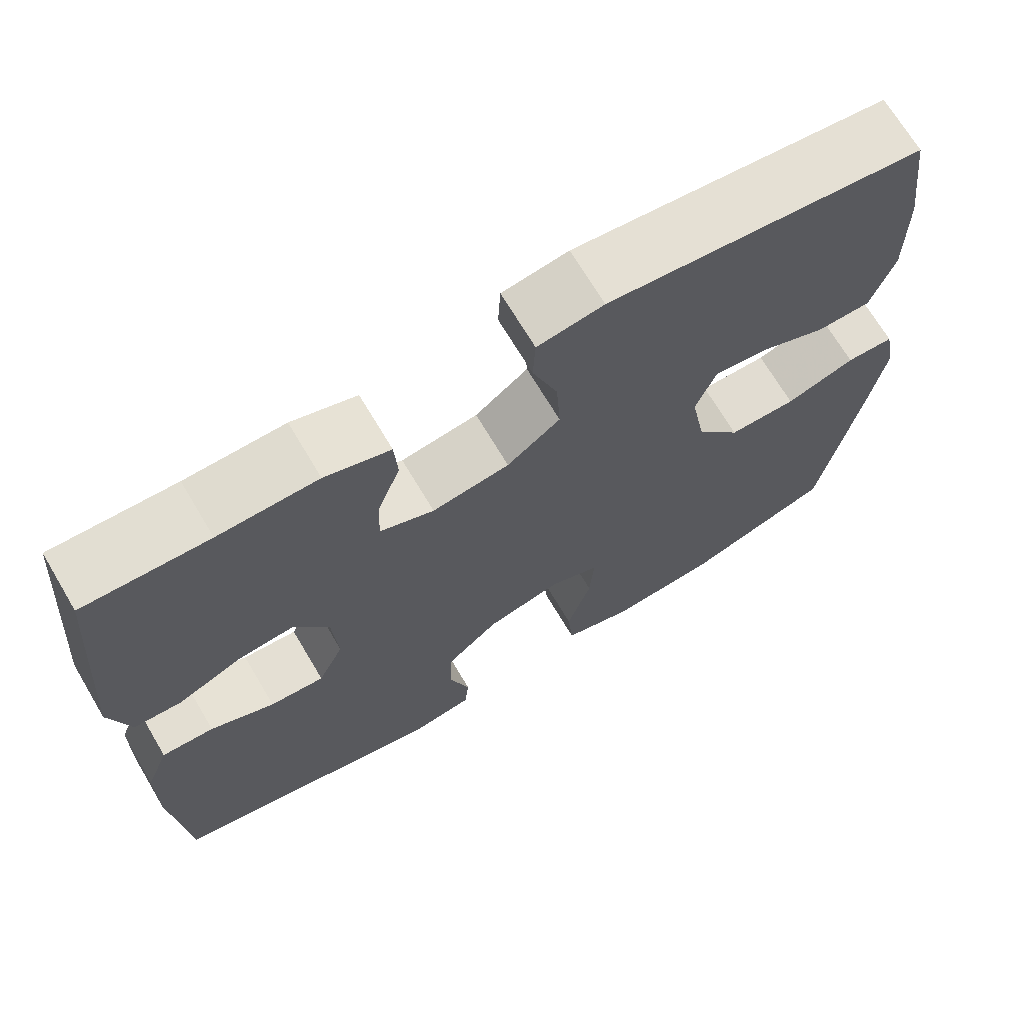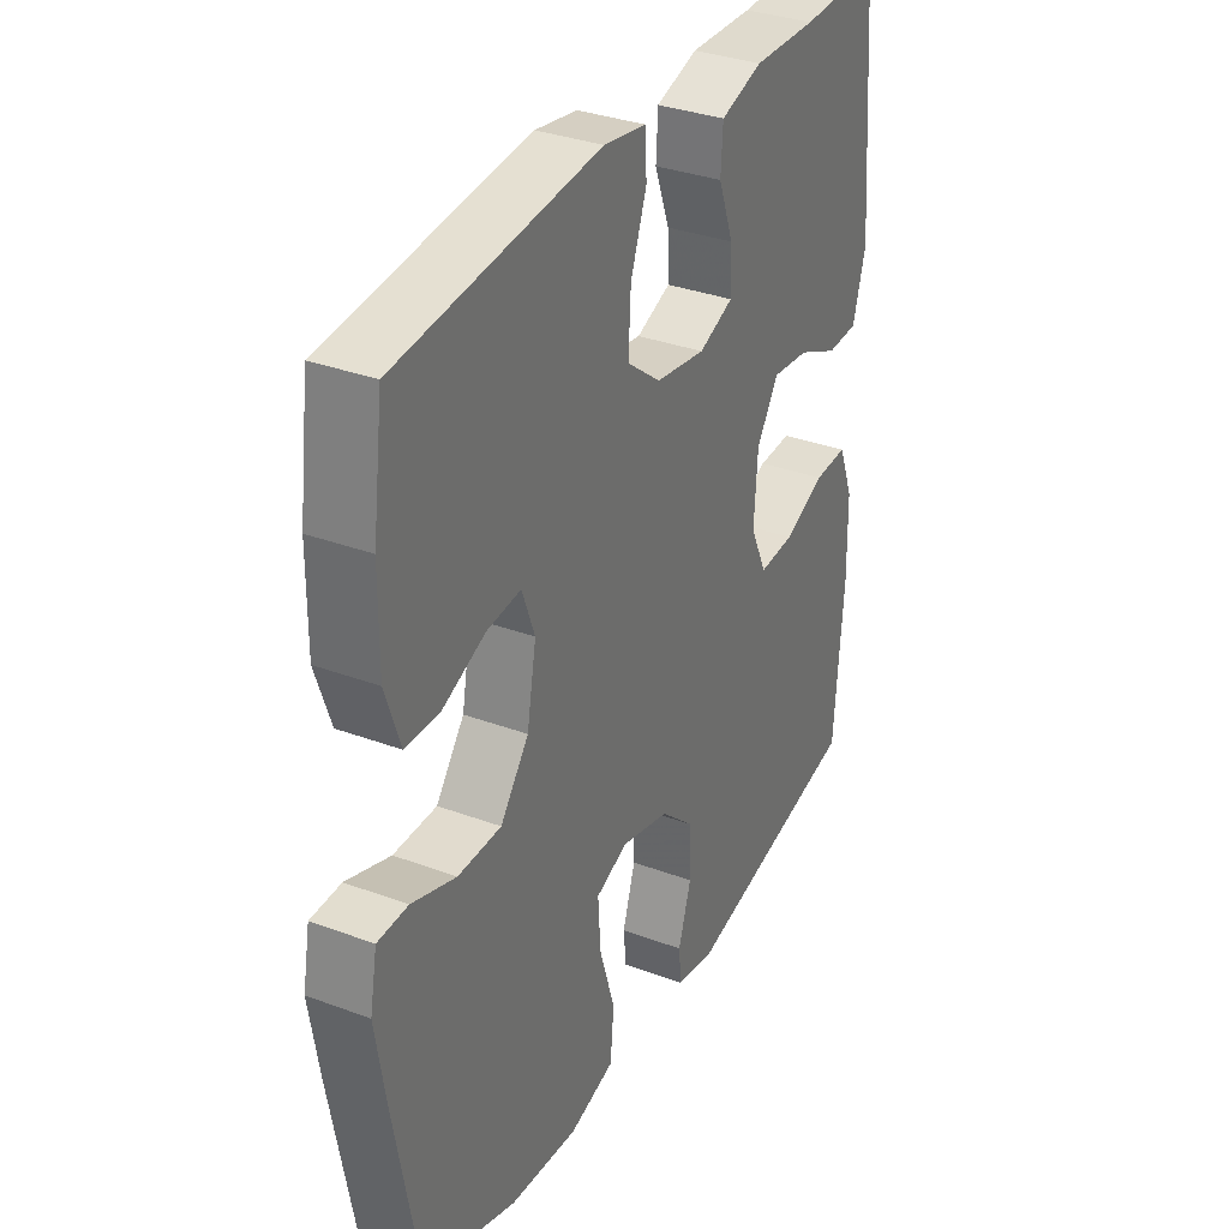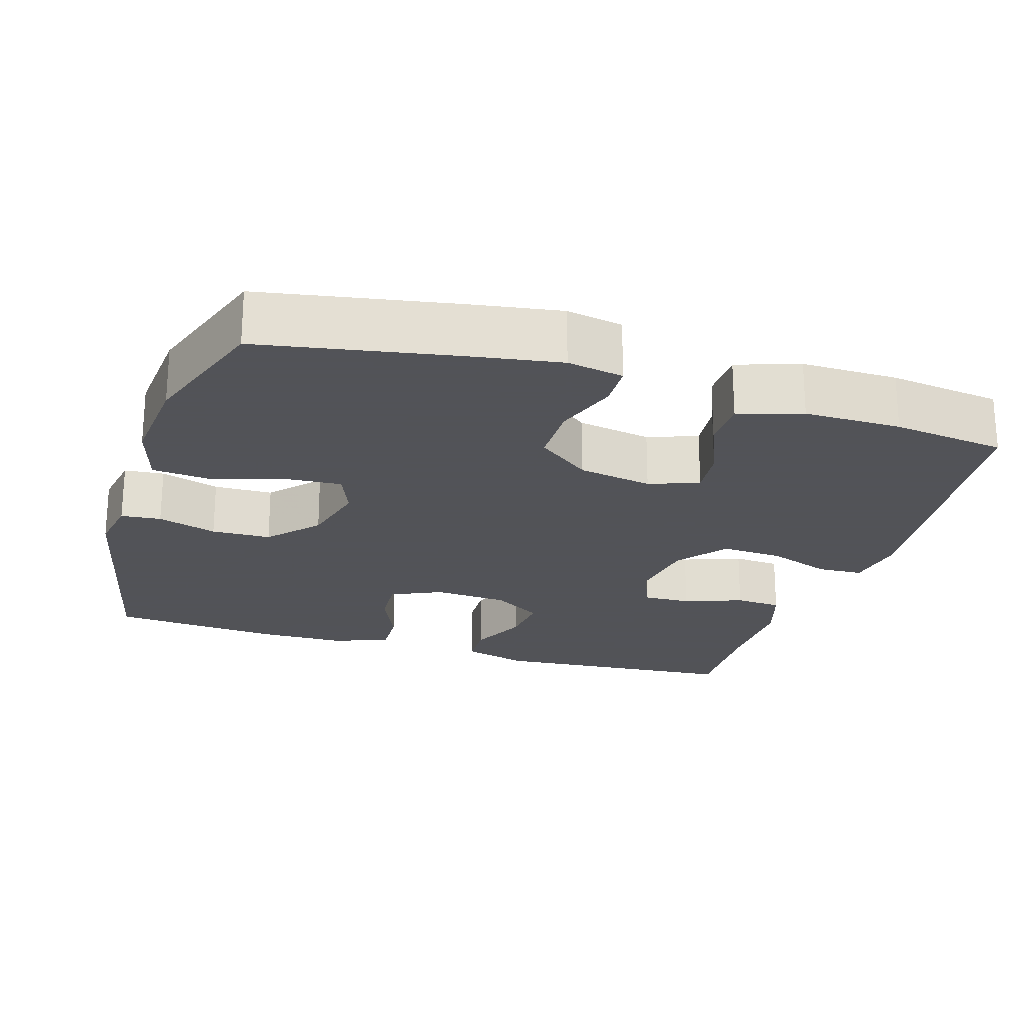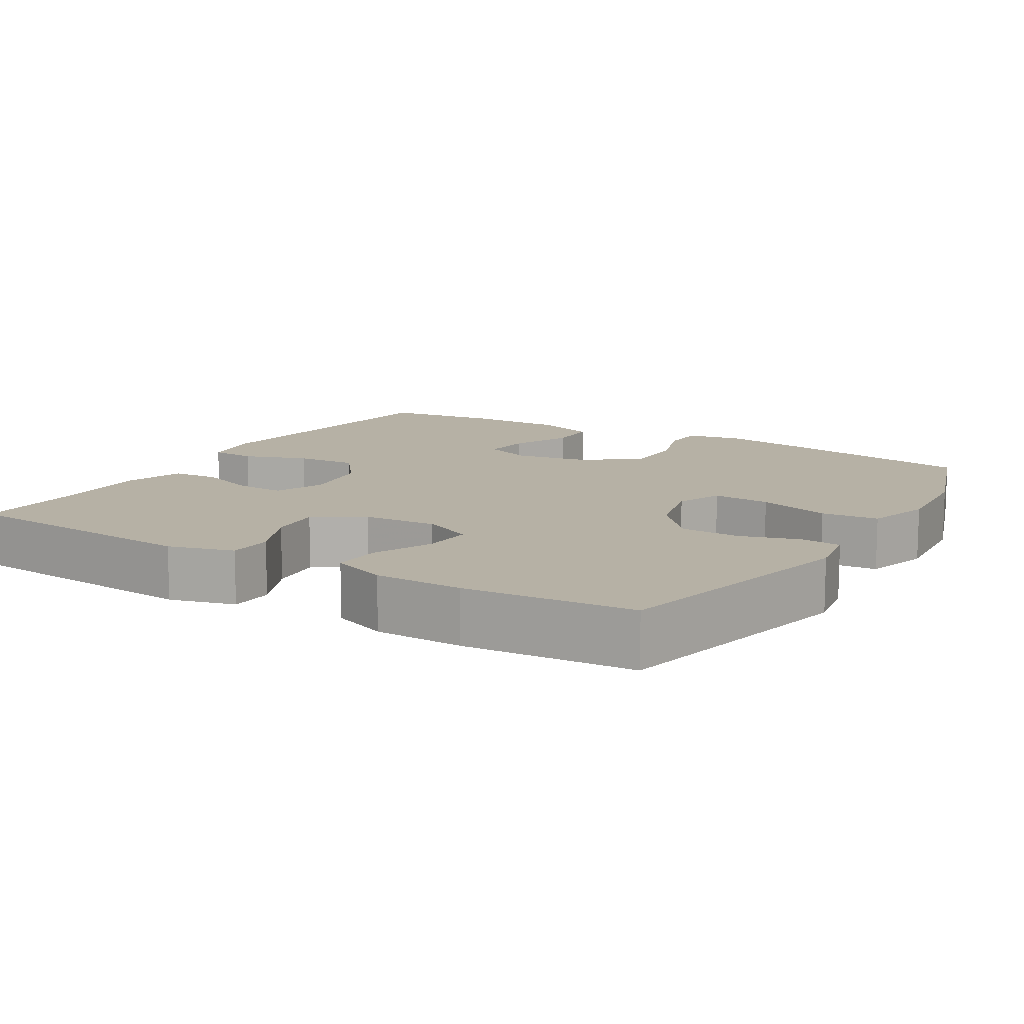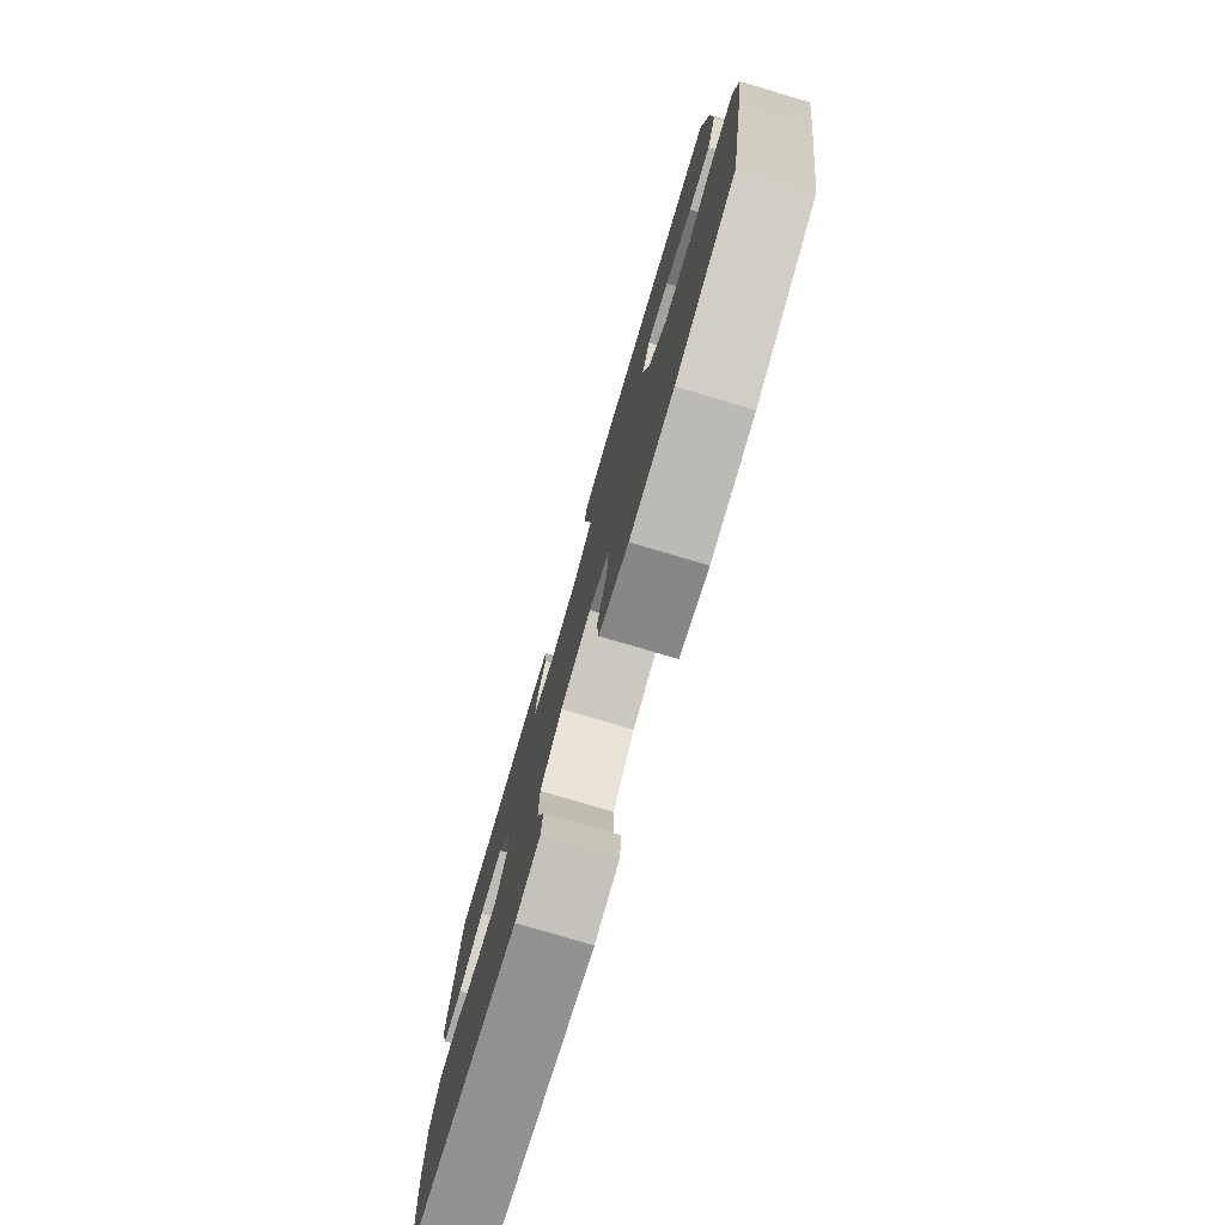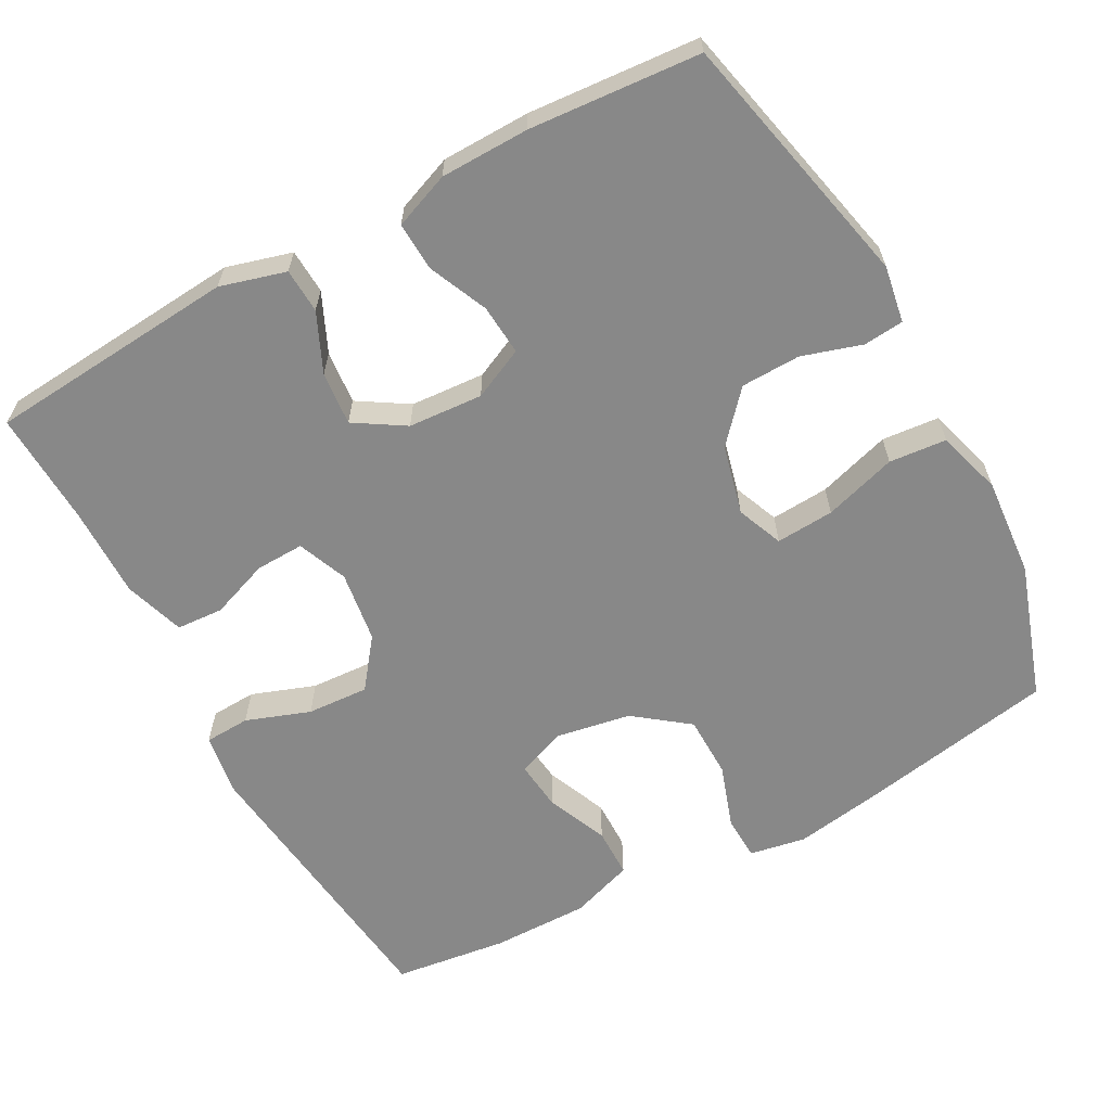
<metadata>
{"format":"obj","ext":"obj","renderer":"f3d","projection":"perspective","resolution":1024,"background":"white","views":[{"elev":69.6,"azim":149.3,"up":"+Z"},{"elev":33.4,"azim":-63.0,"up":"+Z"},{"elev":-22.5,"azim":-107.3,"up":"+Y"},{"elev":12.0,"azim":121.2,"up":"+Y"},{"elev":-78.8,"azim":-106.4,"up":"+Z"},{"elev":-62.7,"azim":118.6,"up":"+Y"}]}
</metadata>
<code>
v -0.5 0.07 -0.5
v -0.548 0.07 -0.235
v -0.567 0.07 -0.117
v -0.553 0.07 -0.041
v -0.494 0.07 -0.039
v -0.408 0.07 -0.068
v -0.324 0.07 -0.067
v -0.269 0.07 0.005
v -0.251 0.07 0.105
v -0.276 0.07 0.172
v -0.342 0.07 0.165
v -0.425 0.07 0.13
v -0.492 0.07 0.131
v -0.521 0.07 0.216
v -0.52 0.07 0.347
v -0.5 0.07 0.5
v -0.109 0.07 0.544
v -0.027 0.07 0.531
v -0.024 0.07 0.47
v -0.055 0.07 0.384
v -0.06 0.07 0.301
v 0.006 0.07 0.25
v 0.102 0.07 0.236
v 0.169 0.07 0.263
v 0.167 0.07 0.328
v 0.138 0.07 0.407
v 0.142 0.07 0.47
v 0.223 0.07 0.496
v 0.346 0.07 0.494
v 0.5 0.07 0.5
v 0.527 0.07 0.164
v 0.502 0.07 0.076
v 0.442 0.07 0.073
v 0.363 0.07 0.109
v 0.291 0.07 0.116
v 0.249 0.07 0.049
v 0.242 0.07 -0.051
v 0.274 0.07 -0.12
v 0.342 0.07 -0.115
v 0.422 0.07 -0.08
v 0.487 0.07 -0.077
v 0.516 0.07 -0.152
v 0.518 0.07 -0.271
v 0.5 0.07 -0.5
v 0.153 0.07 -0.577
v 0.077 0.07 -0.564
v 0.072 0.07 -0.51
v 0.097 0.07 -0.43
v 0.095 0.07 -0.35
v 0.029 0.07 -0.291
v -0.064 0.07 -0.268
v -0.126 0.07 -0.293
v -0.121 0.07 -0.371
v -0.091 0.07 -0.469
v -0.098 0.07 -0.546
v -0.186 0.07 -0.572
v -0.319 0.07 -0.561
v -0.5 0 -0.5
v -0.548 0 -0.235
v -0.567 0 -0.117
v -0.553 0 -0.041
v -0.494 0 -0.039
v -0.408 0 -0.068
v -0.324 0 -0.067
v -0.269 0 0.005
v -0.251 0 0.105
v -0.276 0 0.172
v -0.342 0 0.165
v -0.425 0 0.13
v -0.492 0 0.131
v -0.521 0 0.216
v -0.52 0 0.347
v -0.5 0 0.5
v -0.109 0 0.544
v -0.027 0 0.531
v -0.024 0 0.47
v -0.055 0 0.384
v -0.06 0 0.301
v 0.006 0 0.25
v 0.102 0 0.236
v 0.169 0 0.263
v 0.167 0 0.328
v 0.138 0 0.407
v 0.142 0 0.47
v 0.223 0 0.496
v 0.346 0 0.494
v 0.5 0 0.5
v 0.527 0 0.164
v 0.502 0 0.076
v 0.442 0 0.073
v 0.363 0 0.109
v 0.291 0 0.116
v 0.249 0 0.049
v 0.242 0 -0.051
v 0.274 0 -0.12
v 0.342 0 -0.115
v 0.422 0 -0.08
v 0.487 0 -0.077
v 0.516 0 -0.152
v 0.518 0 -0.271
v 0.5 0 -0.5
v 0.153 0 -0.577
v 0.077 0 -0.564
v 0.072 0 -0.51
v 0.097 0 -0.43
v 0.095 0 -0.35
v 0.029 0 -0.291
v -0.064 0 -0.268
v -0.126 0 -0.293
v -0.121 0 -0.371
v -0.091 0 -0.469
v -0.098 0 -0.546
v -0.186 0 -0.572
v -0.319 0 -0.561
f 53 54 55 56
f 52 53 56 57
f 45 46 47 48
f 45 48 49
f 44 45 49
f 43 44 49 50
f 39 40 41 42
f 38 39 42 43
f 31 32 33 34
f 29 30 31 34
f 29 34 35
f 28 29 35 36
f 25 26 27 28
f 24 25 28 36
f 17 18 19 20
f 17 20 21
f 16 17 21
f 15 16 21 22
f 11 12 13 14
f 10 11 14 15
f 3 4 5 6
f 3 6 7
f 2 3 7
f 52 57 1 2
f 51 52 2 7
f 38 43 50 51
f 37 38 51 7
f 23 24 36 37
f 22 23 37 7
f 10 15 22
f 9 10 22
f 8 9 22
f 7 8 22
f 113 112 111 110
f 114 113 110 109
f 105 104 103 102
f 106 105 102
f 106 102 101
f 107 106 101 100
f 99 98 97 96
f 100 99 96 95
f 91 90 89 88
f 91 88 87 86
f 92 91 86
f 93 92 86 85
f 85 84 83 82
f 93 85 82 81
f 77 76 75 74
f 78 77 74
f 78 74 73
f 79 78 73 72
f 71 70 69 68
f 72 71 68 67
f 63 62 61 60
f 64 63 60
f 64 60 59
f 59 58 114 109
f 64 59 109 108
f 108 107 100 95
f 64 108 95 94
f 94 93 81 80
f 64 94 80 79
f 79 72 67
f 79 67 66
f 79 66 65
f 79 65 64
f 1 58 59 2
f 2 59 60 3
f 3 60 61 4
f 4 61 62 5
f 5 62 63 6
f 6 63 64 7
f 7 64 65 8
f 8 65 66 9
f 9 66 67 10
f 10 67 68 11
f 11 68 69 12
f 12 69 70 13
f 13 70 71 14
f 14 71 72 15
f 15 72 73 16
f 16 73 74 17
f 17 74 75 18
f 18 75 76 19
f 19 76 77 20
f 20 77 78 21
f 21 78 79 22
f 22 79 80 23
f 23 80 81 24
f 24 81 82 25
f 25 82 83 26
f 26 83 84 27
f 27 84 85 28
f 28 85 86 29
f 29 86 87 30
f 30 87 88 31
f 31 88 89 32
f 32 89 90 33
f 33 90 91 34
f 34 91 92 35
f 35 92 93 36
f 36 93 94 37
f 37 94 95 38
f 38 95 96 39
f 39 96 97 40
f 40 97 98 41
f 41 98 99 42
f 42 99 100 43
f 43 100 101 44
f 44 101 102 45
f 45 102 103 46
f 46 103 104 47
f 47 104 105 48
f 48 105 106 49
f 49 106 107 50
f 50 107 108 51
f 51 108 109 52
f 52 109 110 53
f 53 110 111 54
f 54 111 112 55
f 55 112 113 56
f 56 113 114 57
f 57 114 58 1

</code>
